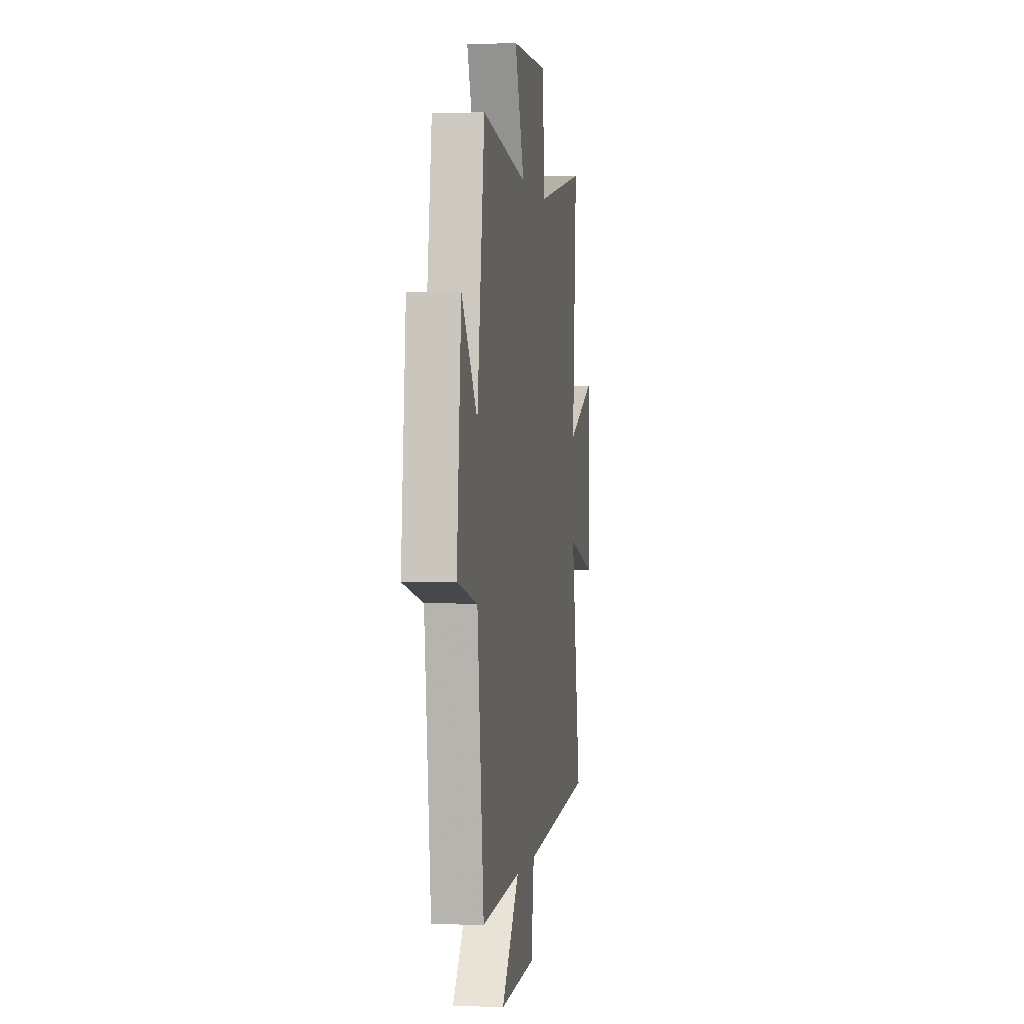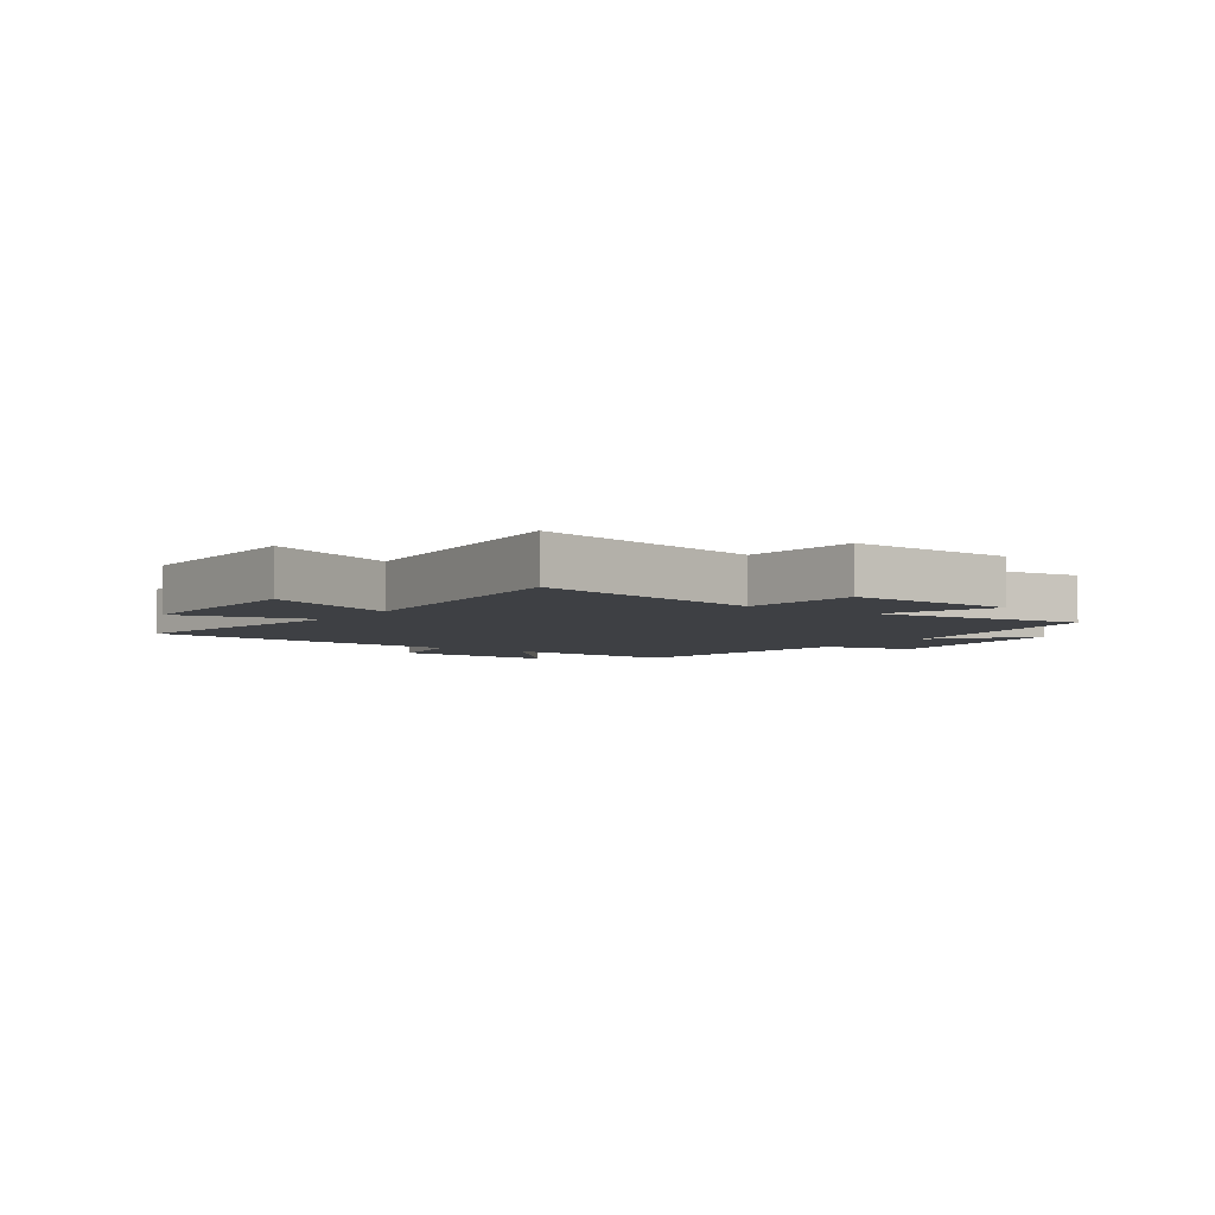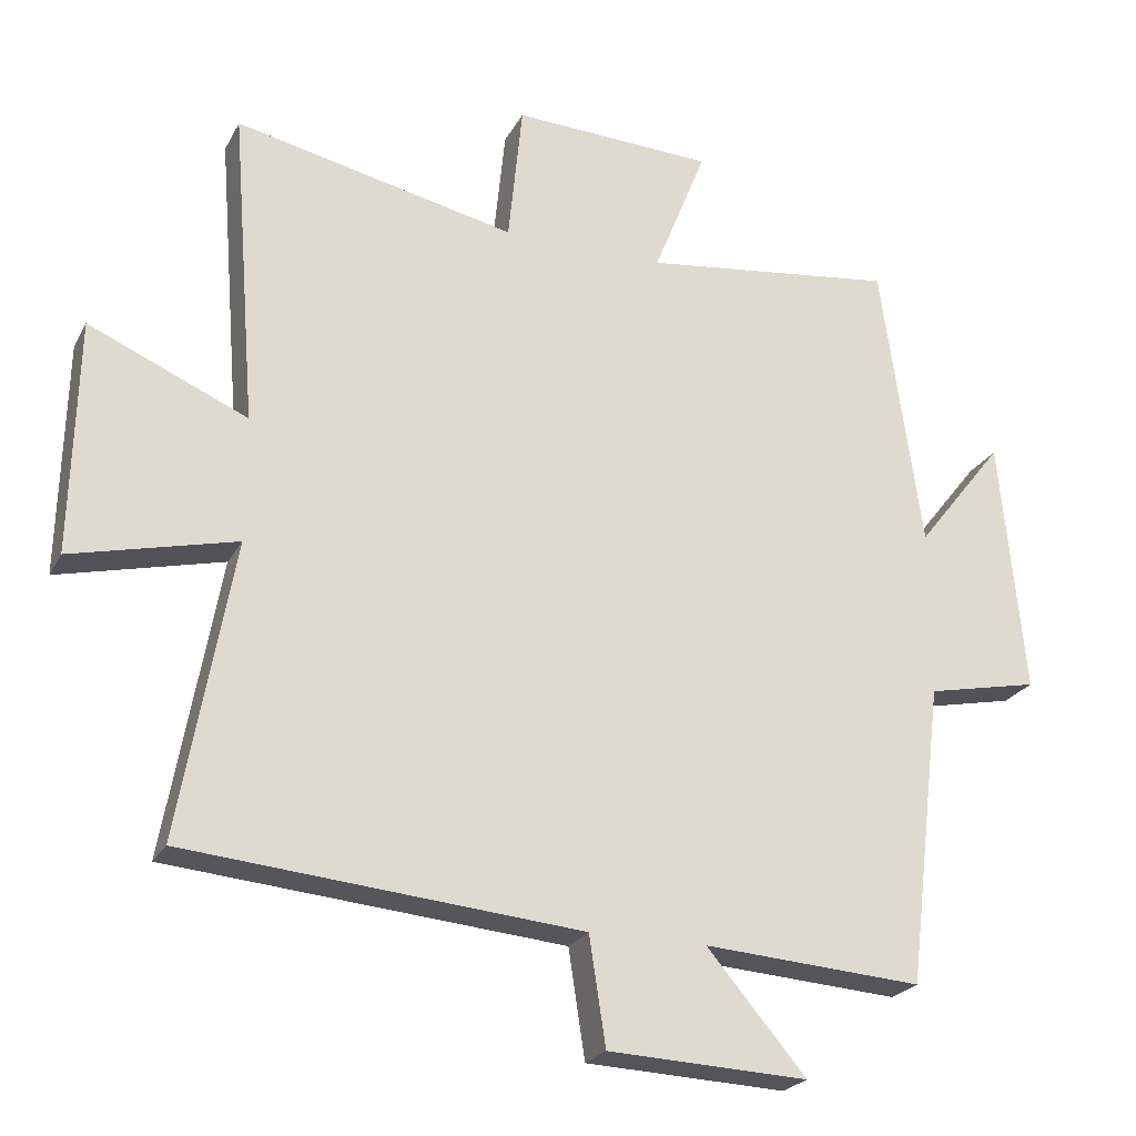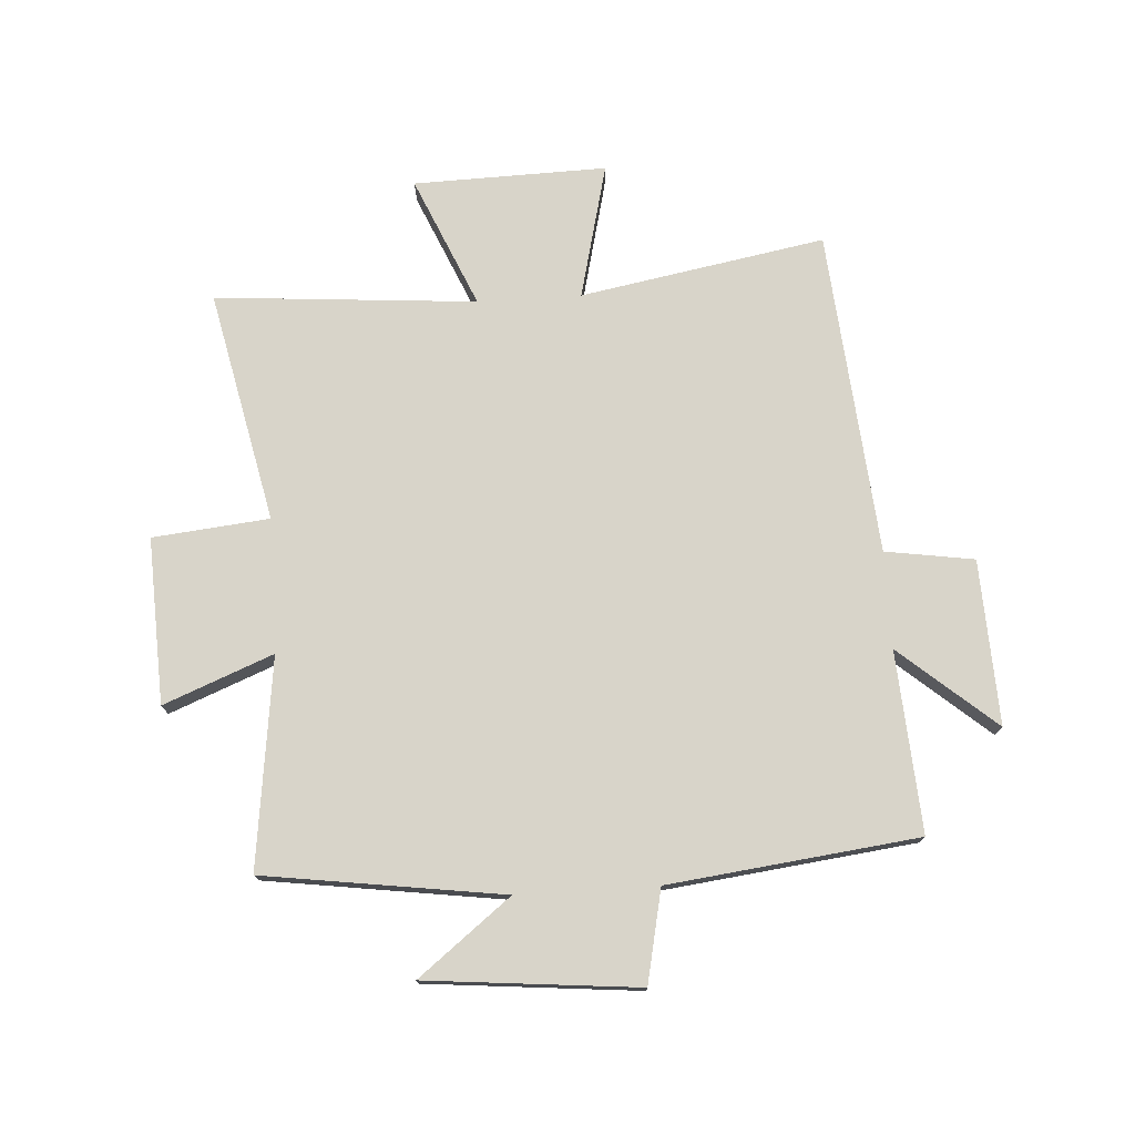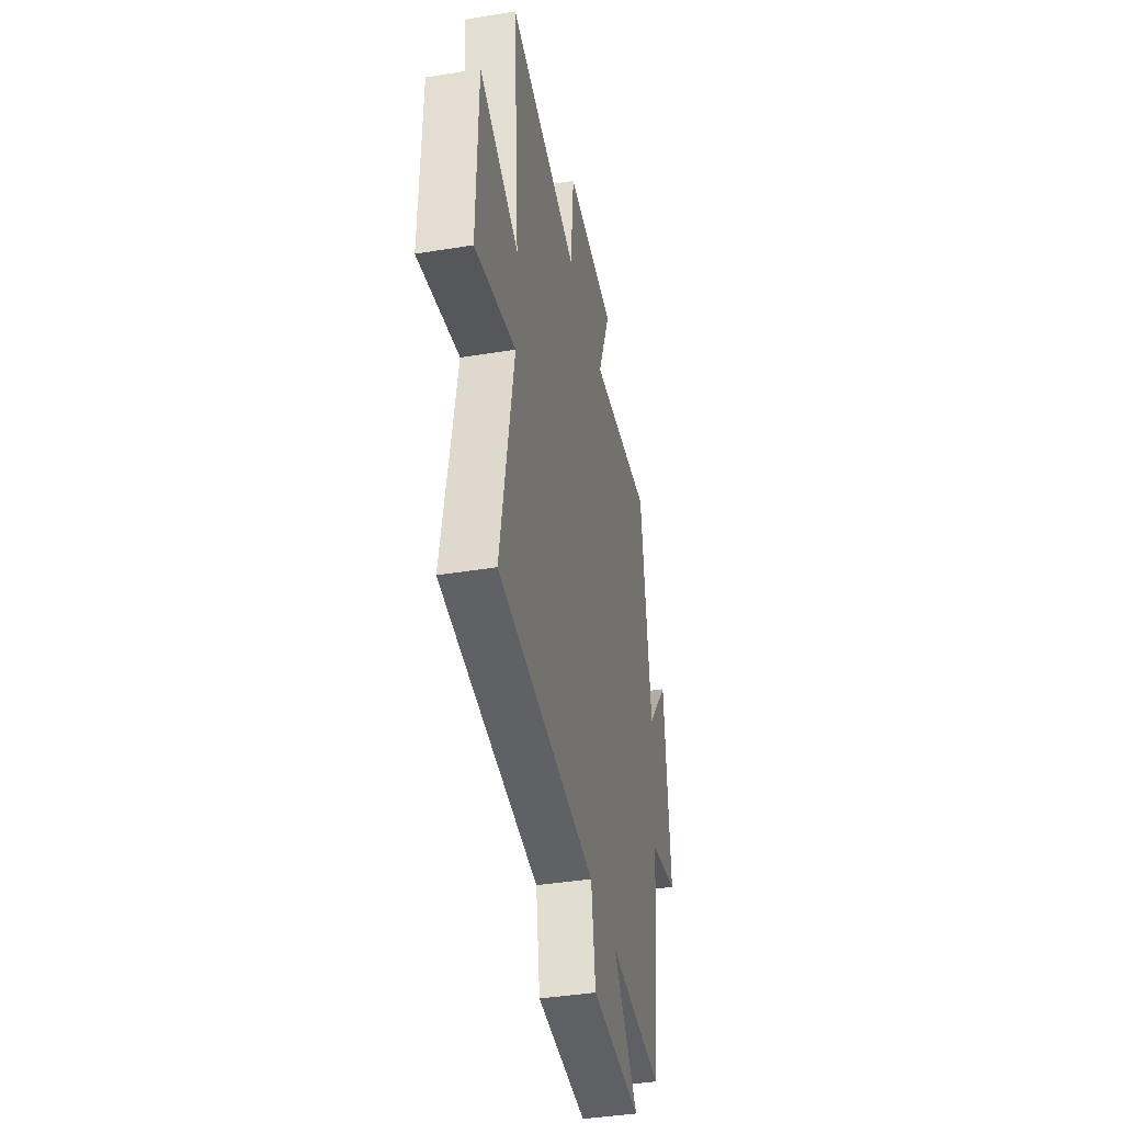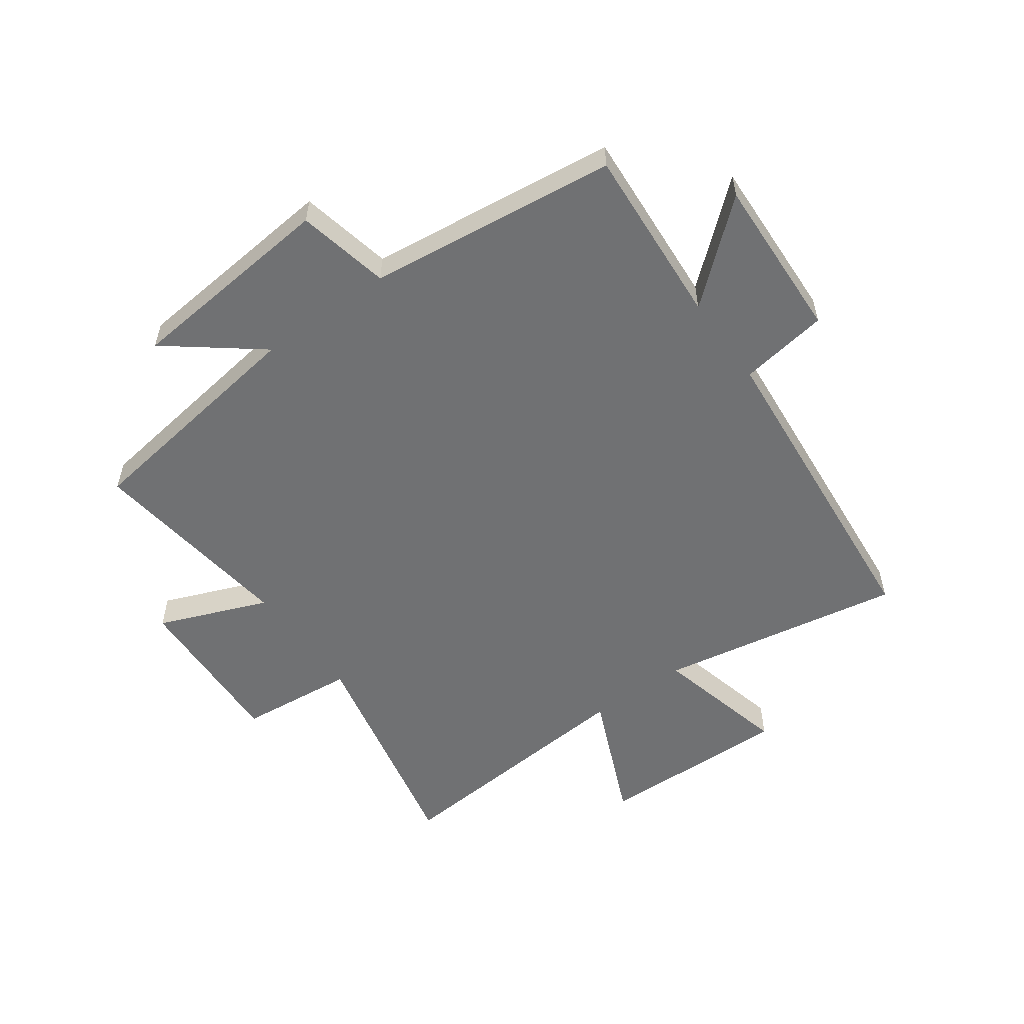
<metadata>
{"format":"obj","ext":"obj","renderer":"f3d","projection":"perspective","resolution":1024,"background":"white","views":[{"elev":0.4,"azim":98.5,"up":"+Z"},{"elev":-4.6,"azim":-34.9,"up":"+Y"},{"elev":-23.6,"azim":-21.9,"up":"+Z"},{"elev":75.3,"azim":86.4,"up":"+Y"},{"elev":-40.7,"azim":-78.7,"up":"+Z"},{"elev":-55.1,"azim":125.8,"up":"+Y"}]}
</metadata>
<code>
v -0.535 0.07 0.585
v -0.141 0.07 0.5
v -0.121 0.07 0.698
v 0.161 0.07 0.686
v 0.087 0.07 0.5
v 0.443 0.07 0.545
v 0.5 0.07 0.139
v 0.623 0.07 0.296
v 0.657 0.07 -0.064
v 0.5 0.07 -0.097
v 0.449 0.07 -0.521
v 0.142 0.07 -0.5
v 0.281 0.07 -0.663
v 0.001 0.07 -0.651
v -0.022 0.07 -0.5
v -0.575 0.07 -0.451
v -0.5 0.07 -0.035
v -0.73 0.07 -0.091
v -0.722 0.07 0.237
v -0.5 0.07 0.141
v -0.535 0 0.585
v -0.141 0 0.5
v -0.121 0 0.698
v 0.161 0 0.686
v 0.087 0 0.5
v 0.443 0 0.545
v 0.5 0 0.139
v 0.623 0 0.296
v 0.657 0 -0.064
v 0.5 0 -0.097
v 0.449 0 -0.521
v 0.142 0 -0.5
v 0.281 0 -0.663
v 0.001 0 -0.651
v -0.022 0 -0.5
v -0.575 0 -0.451
v -0.5 0 -0.035
v -0.73 0 -0.091
v -0.722 0 0.237
v -0.5 0 0.141
f 17 18 19 20
f 15 16 17
f 15 17 20
f 12 13 14 15
f 12 15 20 1
f 10 11 12 1
f 7 8 9 10
f 5 6 7 10
f 2 3 4 5
f 2 5 10
f 1 2 10
f 40 39 38 37
f 37 36 35
f 40 37 35
f 35 34 33 32
f 21 40 35 32
f 21 32 31 30
f 30 29 28 27
f 30 27 26 25
f 25 24 23 22
f 30 25 22
f 30 22 21
f 1 21 22 2
f 2 22 23 3
f 3 23 24 4
f 4 24 25 5
f 5 25 26 6
f 6 26 27 7
f 7 27 28 8
f 8 28 29 9
f 9 29 30 10
f 10 30 31 11
f 11 31 32 12
f 12 32 33 13
f 13 33 34 14
f 14 34 35 15
f 15 35 36 16
f 16 36 37 17
f 17 37 38 18
f 18 38 39 19
f 19 39 40 20
f 20 40 21 1

</code>
